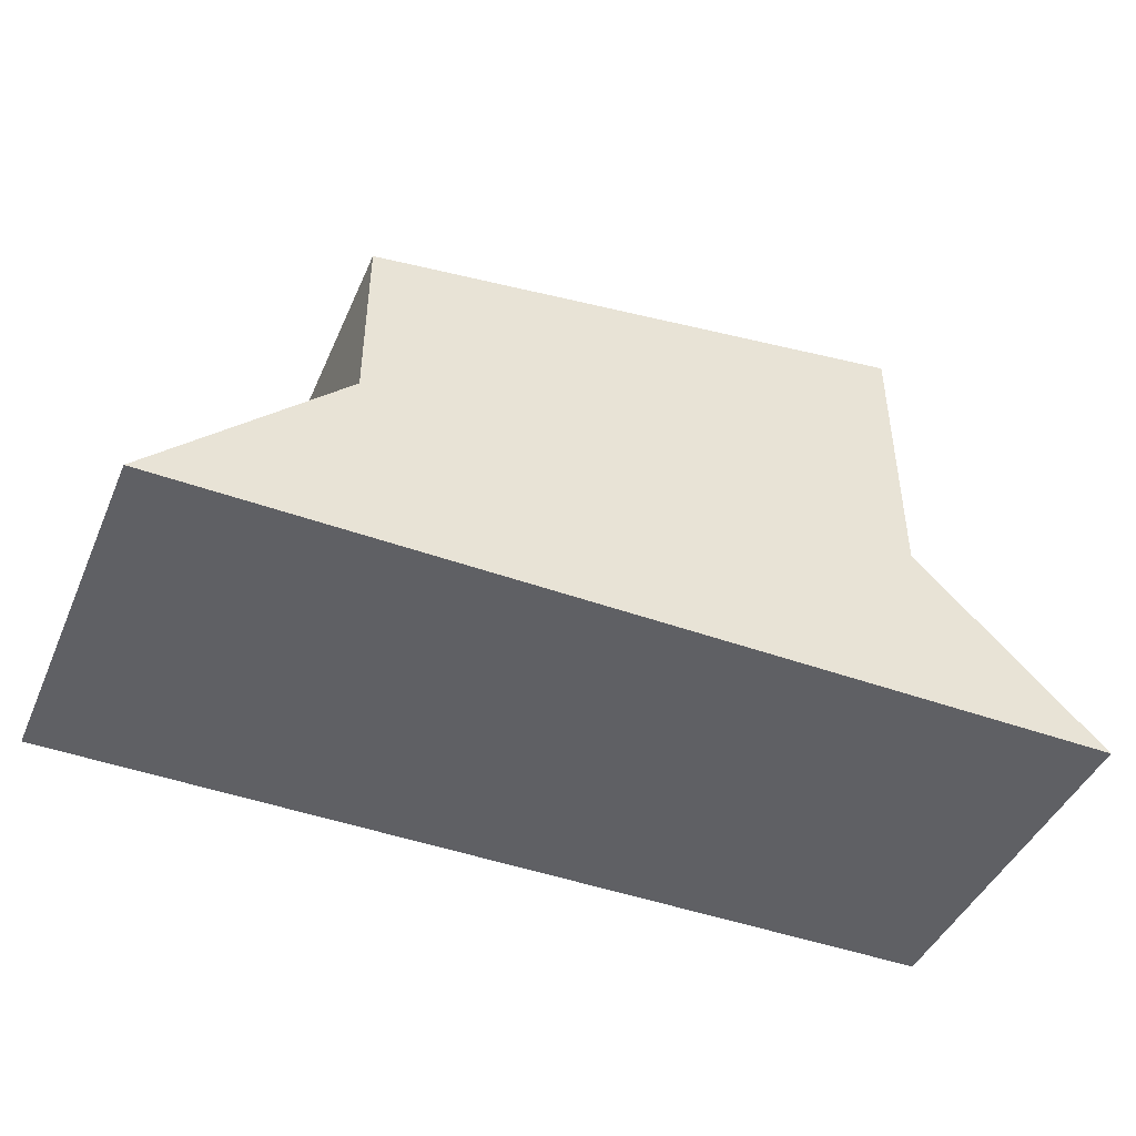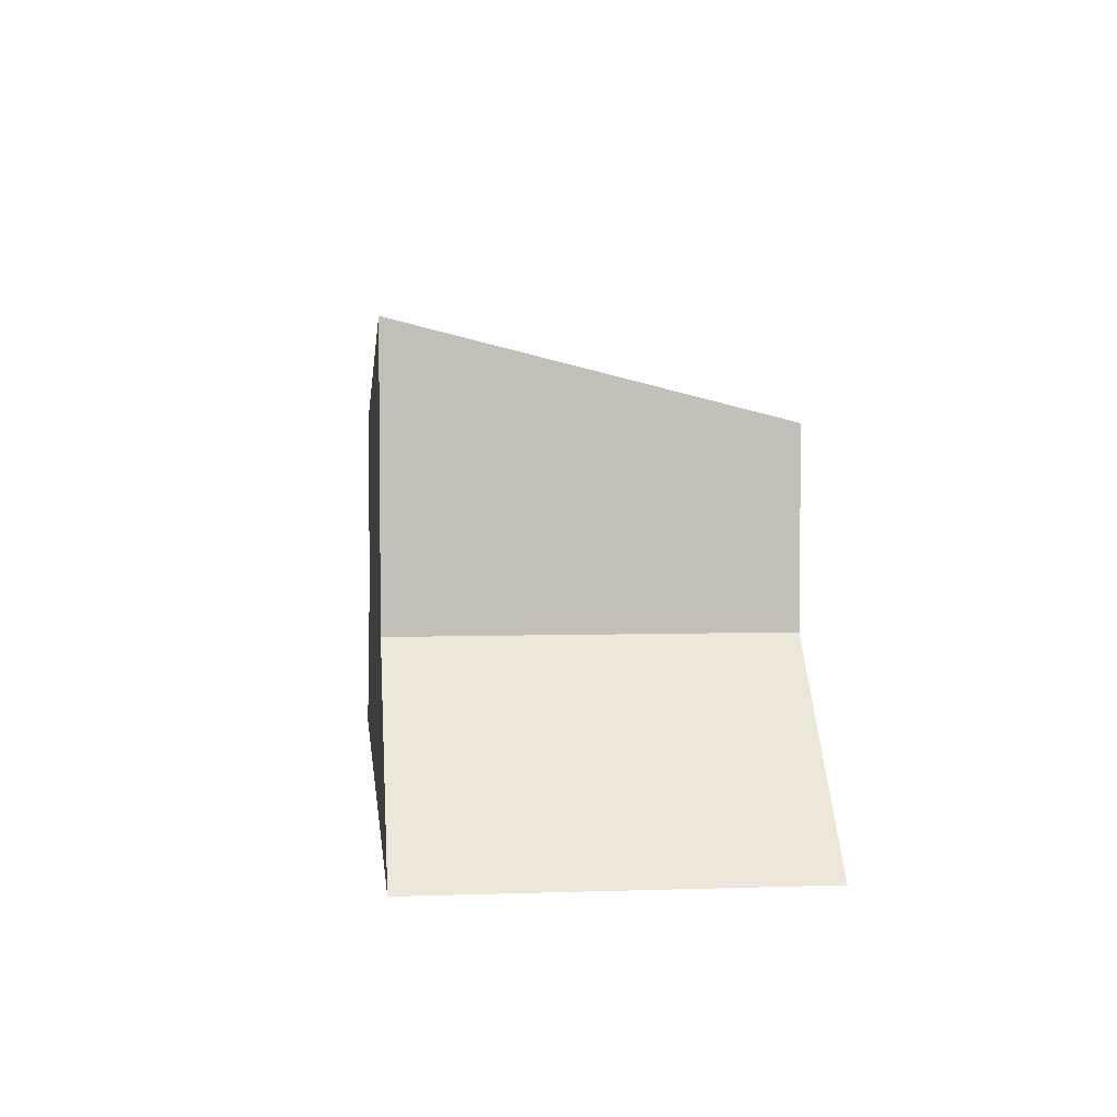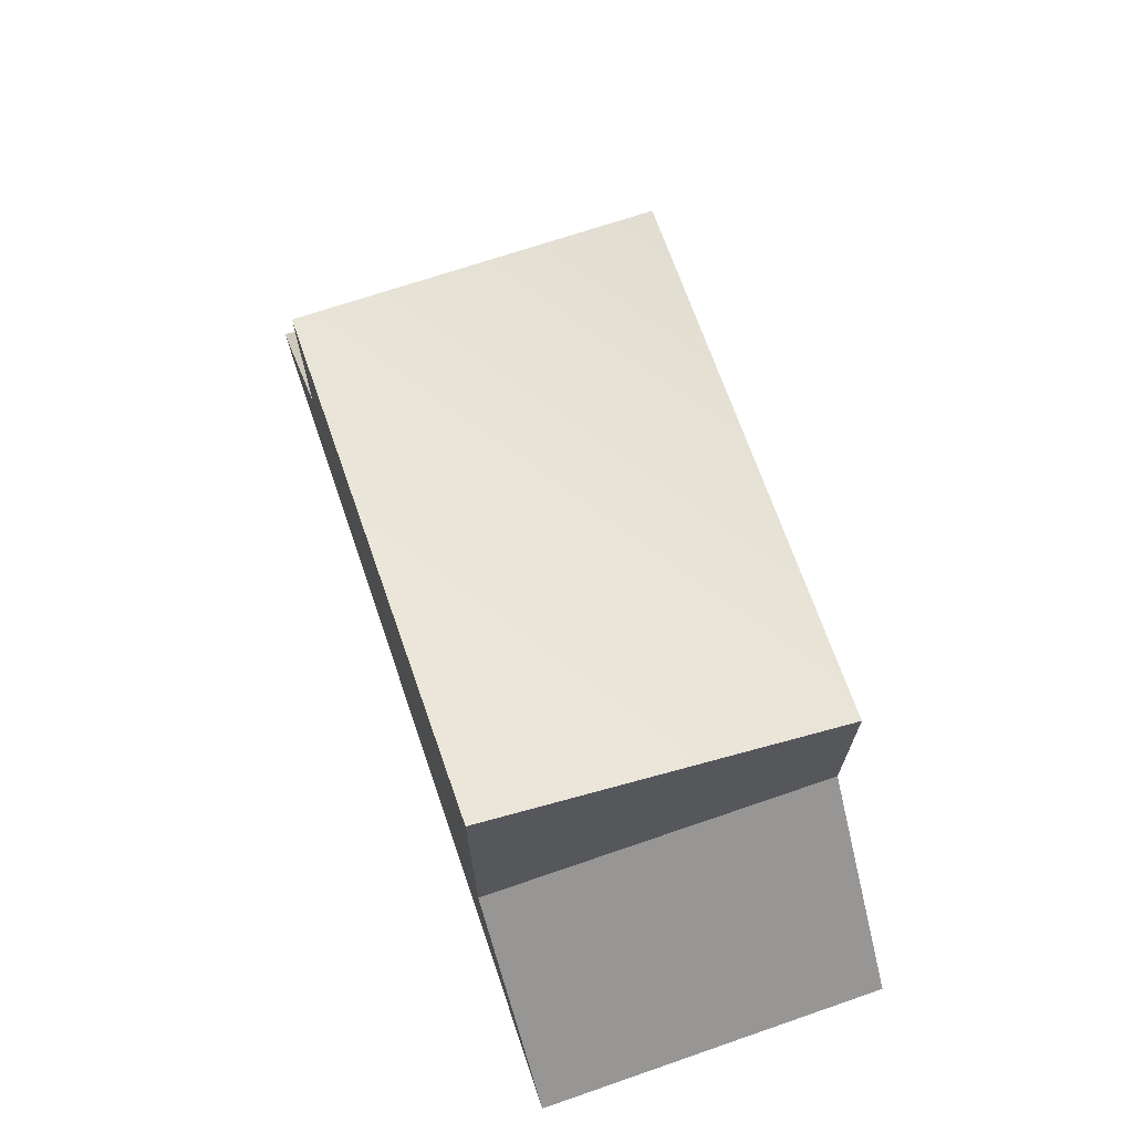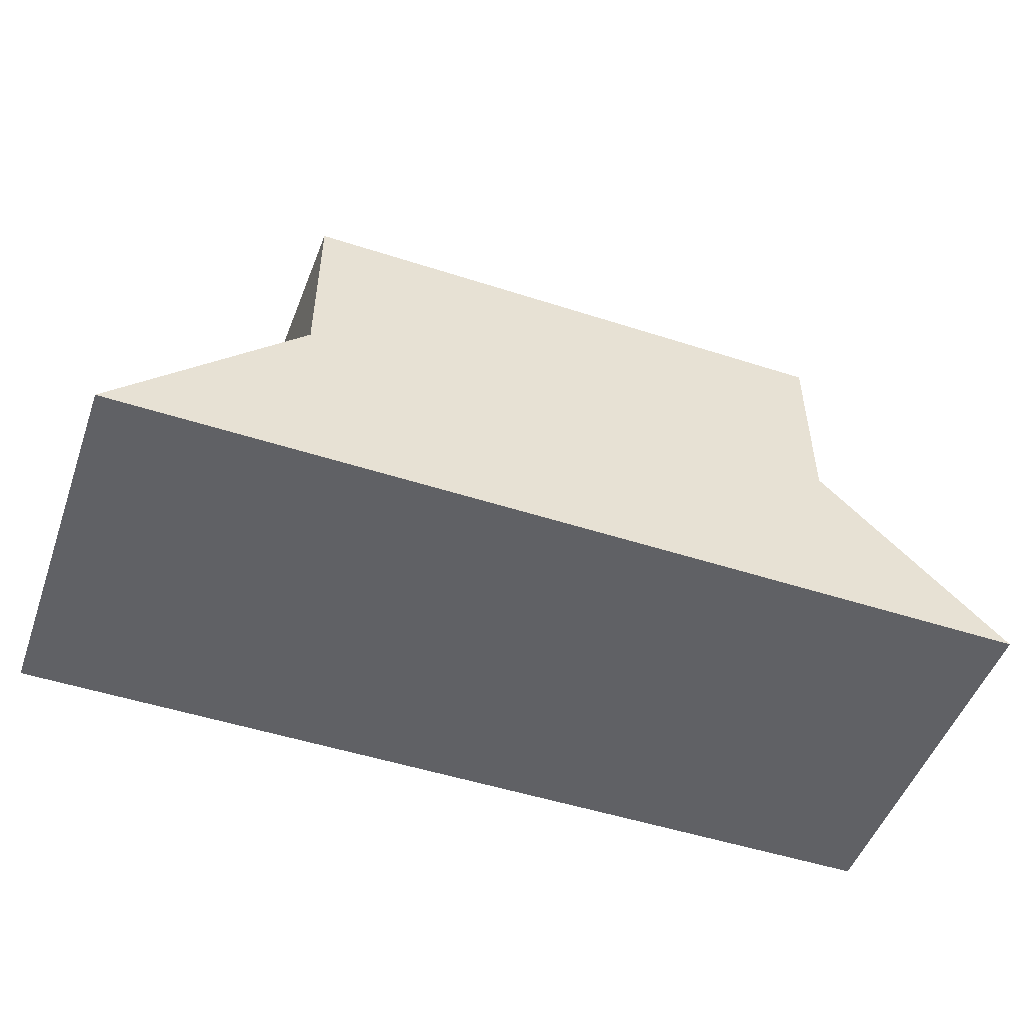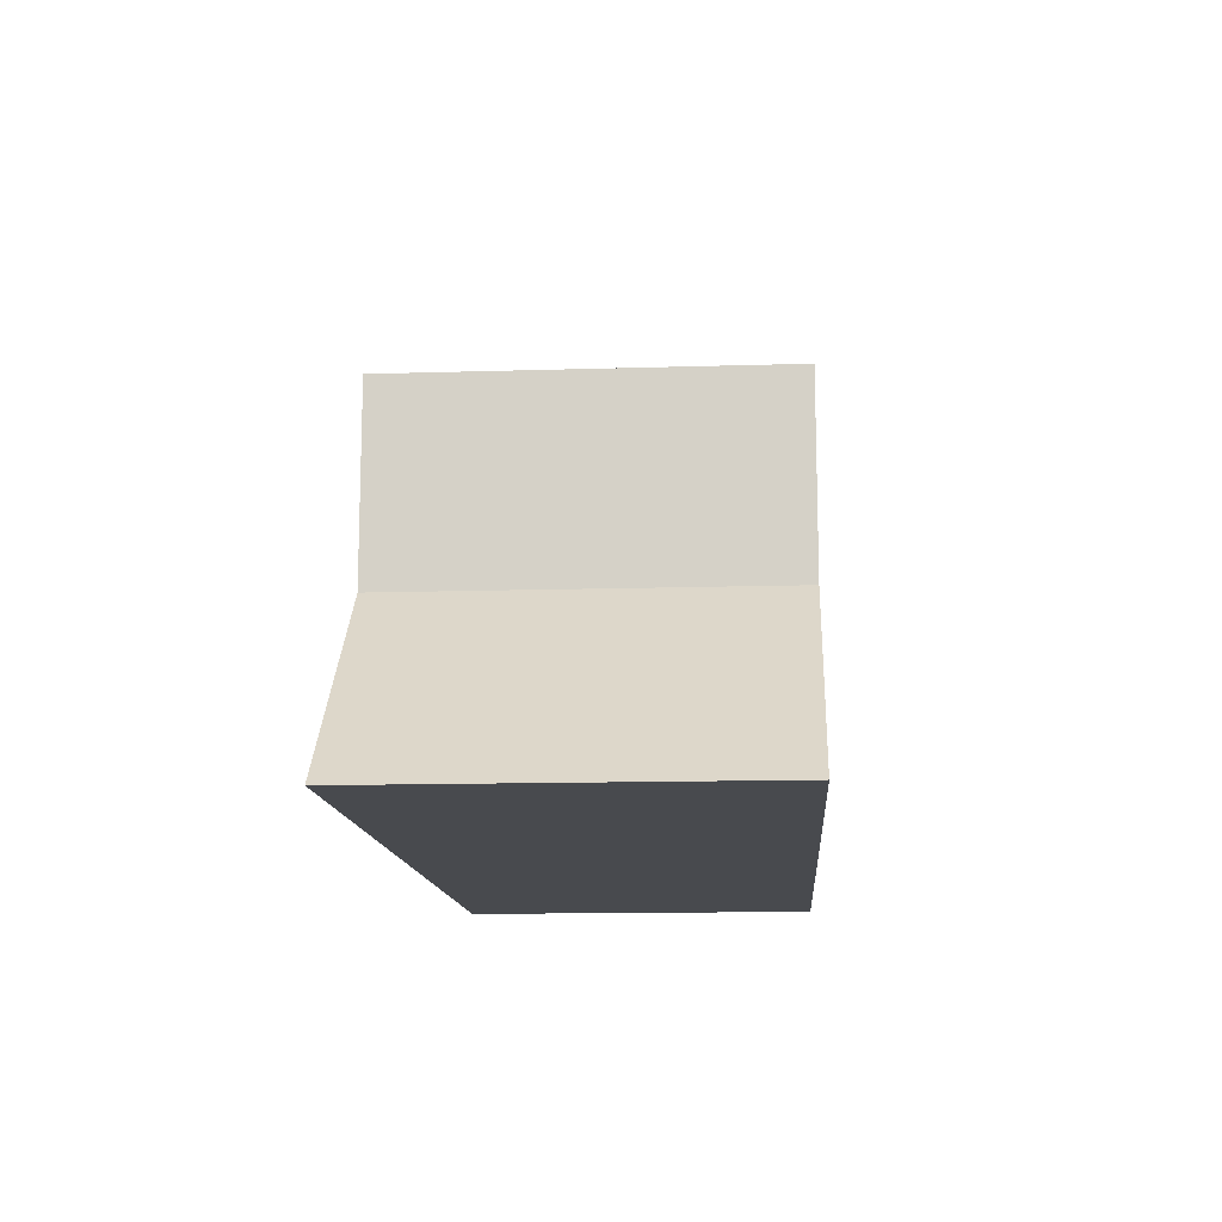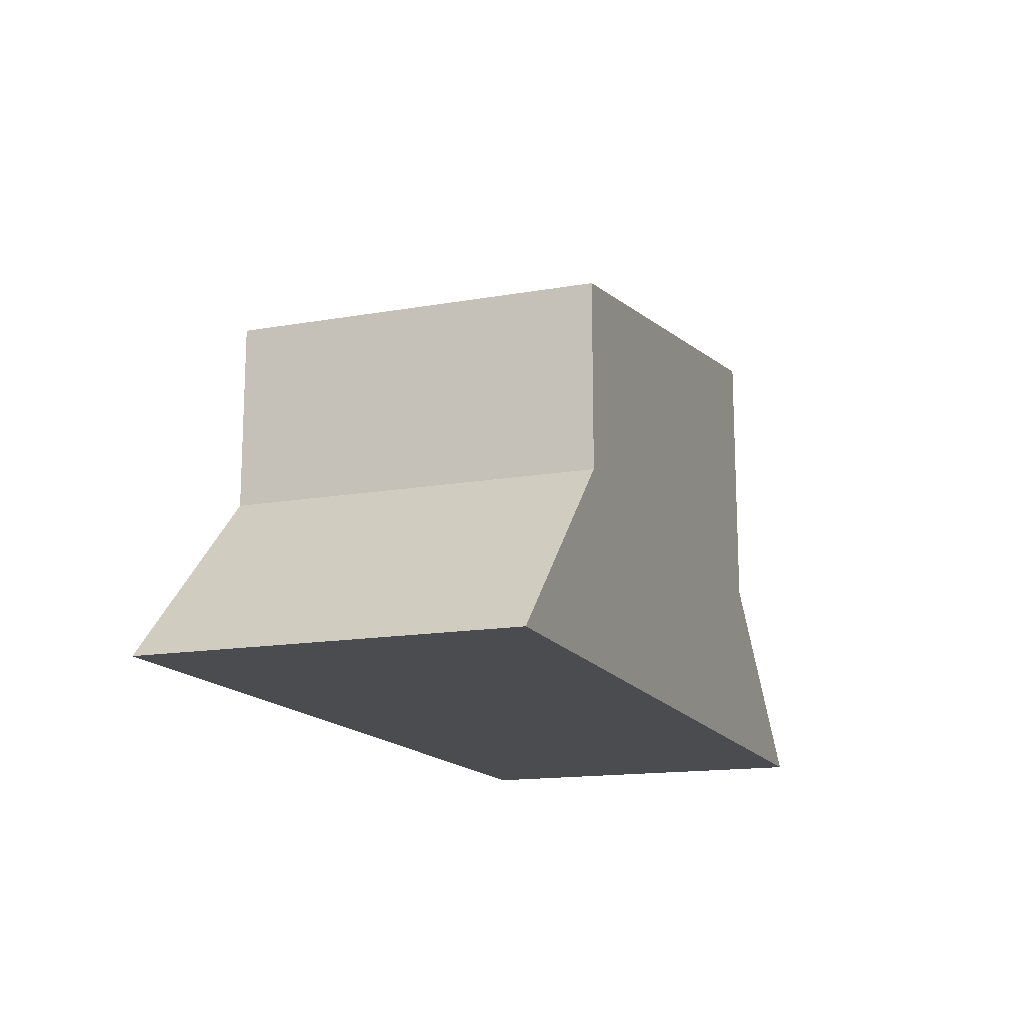
<metadata>
{"format":"obj","ext":"obj","renderer":"f3d","projection":"perspective","resolution":1024,"background":"white","views":[{"elev":-44.8,"azim":-22.8,"up":"+Y"},{"elev":4.3,"azim":83.9,"up":"+Y"},{"elev":68.9,"azim":71.0,"up":"+Y"},{"elev":-50.3,"azim":160.5,"up":"+Y"},{"elev":-13.1,"azim":-86.0,"up":"+Y"},{"elev":-15.1,"azim":-69.5,"up":"+Y"}]}
</metadata>
<code>
g pb_Mesh-1481774
v 6.25 0 -0.25
v 5.5 0 -0.25
v 6.25 0.25 -0.25
v 6.25 0 -0.75
v 6.25 0.125 -0.75
v 5.5 0 -0.75
v 6.25 0 -0.75
v 6.25 0 -0.25
v 6.25 0.125 -0.75
v 6.25 0.25 -0.25
v 6.25 0.375 -0.25
v 5.5 0.25 -0.25
v 6.25 0.25 -0.75
v 5.5 0.25 -0.75
v 6.5 -0.25 -0.75
v 5.25 -0.25 -0.75
v 6.5 -0.25 -0.25
v 5.25 -0.25 -0.25
v 6.5 -0.25 -0.75
v 5.25 -0.25 -0.75
v 6.25 0 -0.25
v 6.25 0 -0.75
v 6.5 -0.25 -0.25
v 6.5 -0.25 -0.75
v 5.5 0 -0.75
v 5.5 0 -0.25
v 5.25 -0.25 -0.75
v 5.25 -0.25 -0.25
v 5.25 -0.25 -0.25
v 6.5 -0.25 -0.25
v 6.25 0.25 -0.25
v 5.5 0 -0.25
v 6.25 0.375 -0.25
v 5.5 0.25 -0.25
v 6.25 0.125 -0.75
v 6.25 0.25 -0.25
v 6.25 0.25 -0.75
v 6.25 0.375 -0.25
v 5.5 0 -0.25
v 5.5 0 -0.75
v 5.5 0.25 -0.25
v 5.5 0.25 -0.75
v 5.5 0 -0.75
v 6.25 0.125 -0.75
v 5.5 0.25 -0.75
v 6.25 0.25 -0.75
g pb_Mesh-1481774_0
g pb_Mesh-1481774_1
f 3 2 1
f 6 5 4
f 9 8 7
f 9 10 8
f 13 12 11
f 13 14 12
f 17 16 15
f 17 18 16
f 19 6 4
f 19 20 6
f 23 22 21
f 23 24 22
f 27 26 25
f 27 28 26
f 29 1 2
f 29 30 1
f 33 32 31
f 33 34 32
f 37 36 35
f 37 38 36
f 41 40 39
f 41 42 40
f 45 44 43
f 45 46 44

</code>
